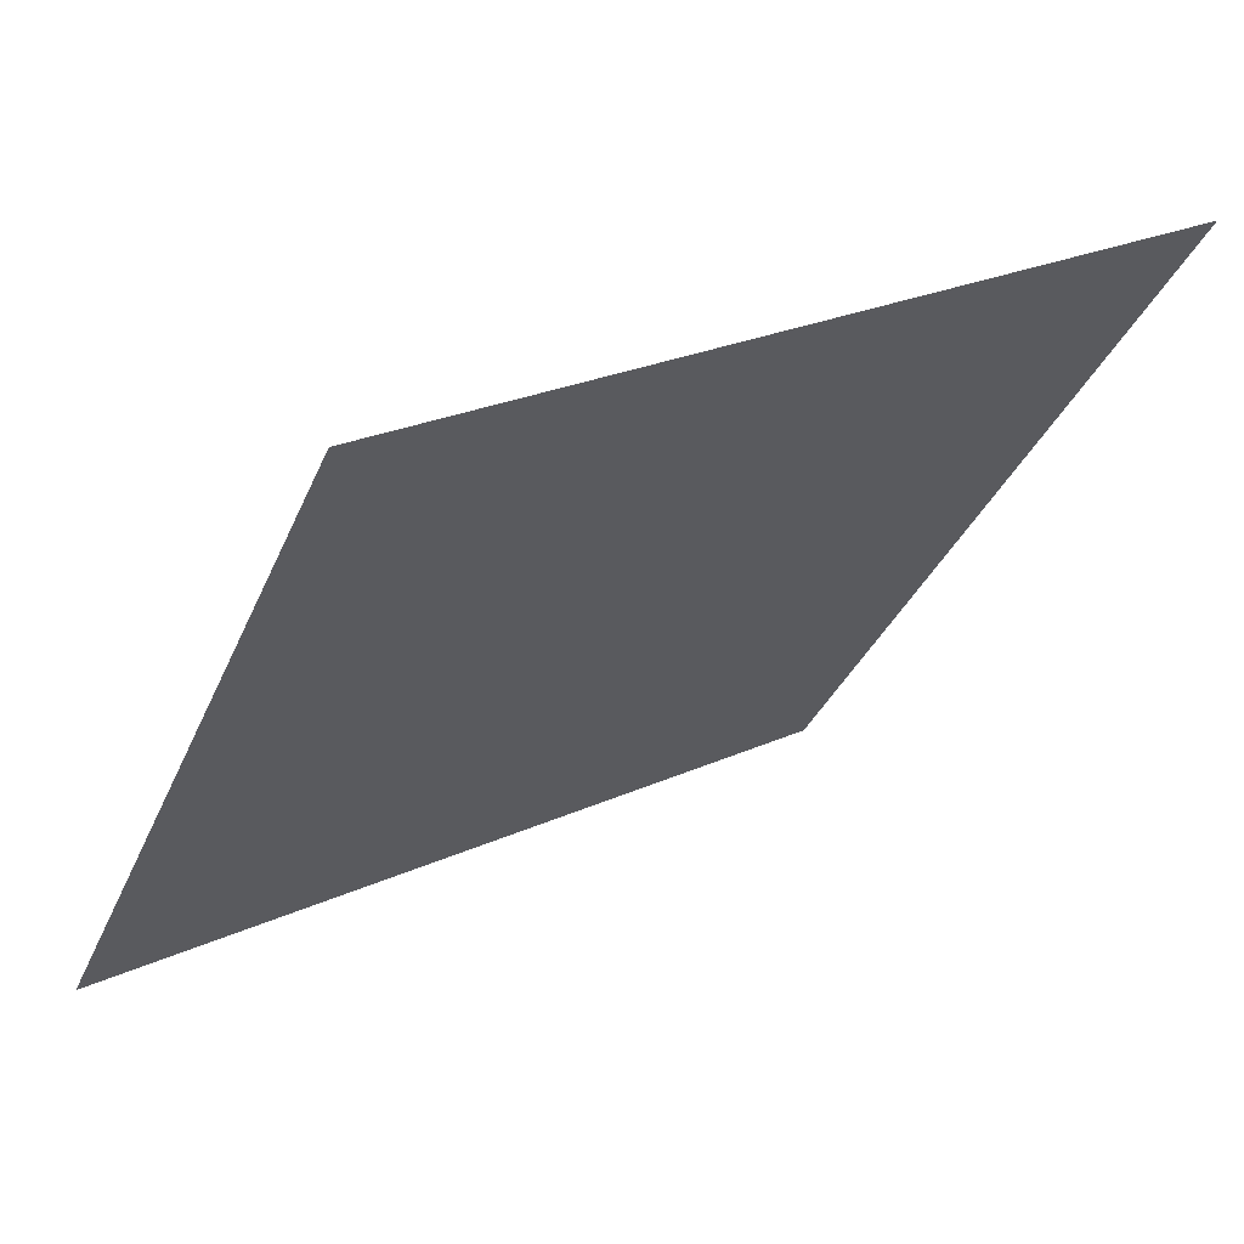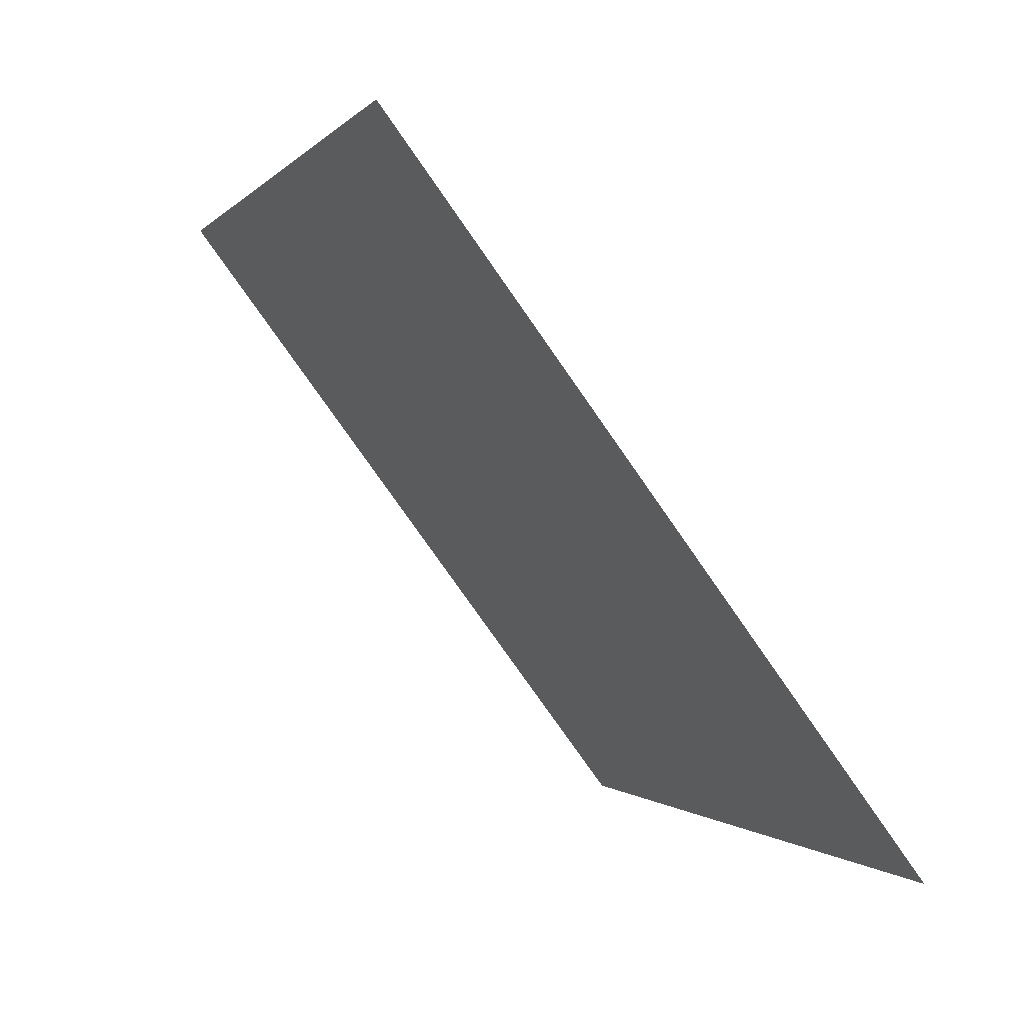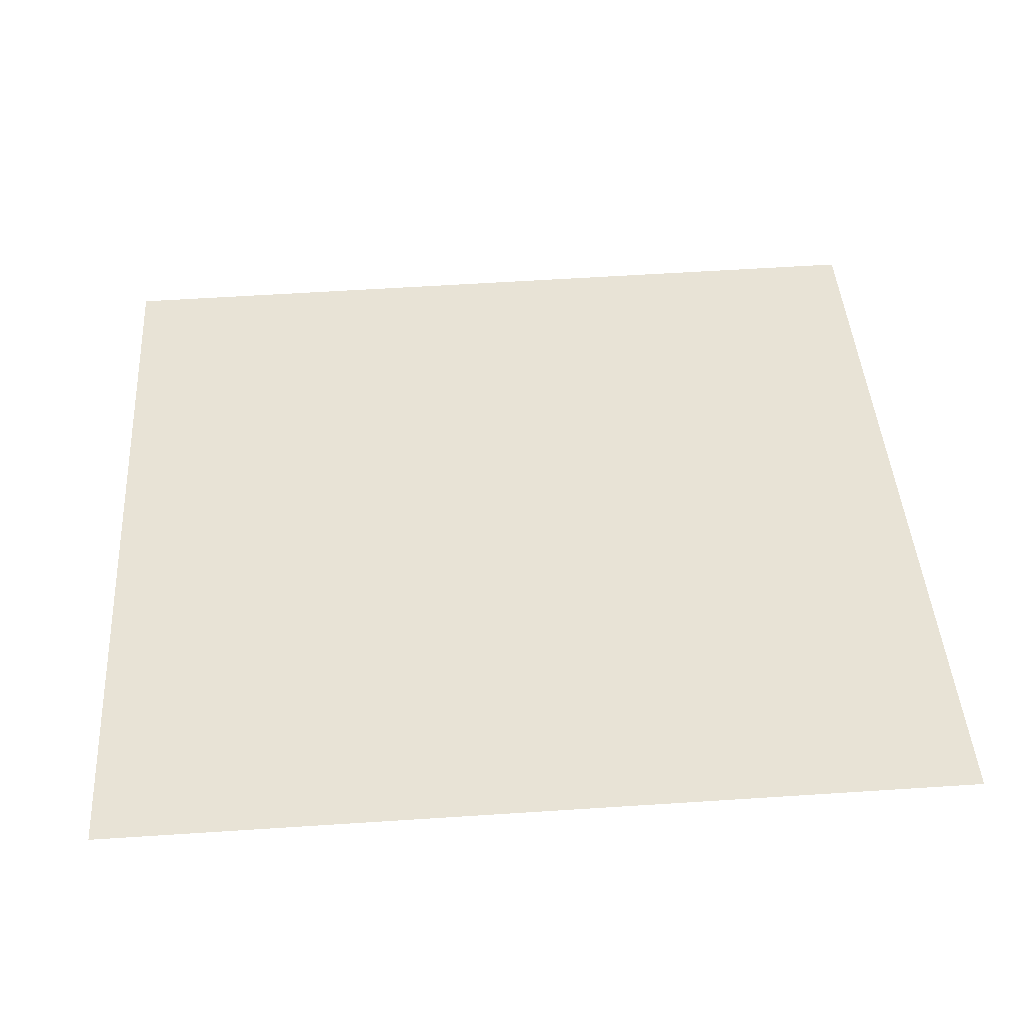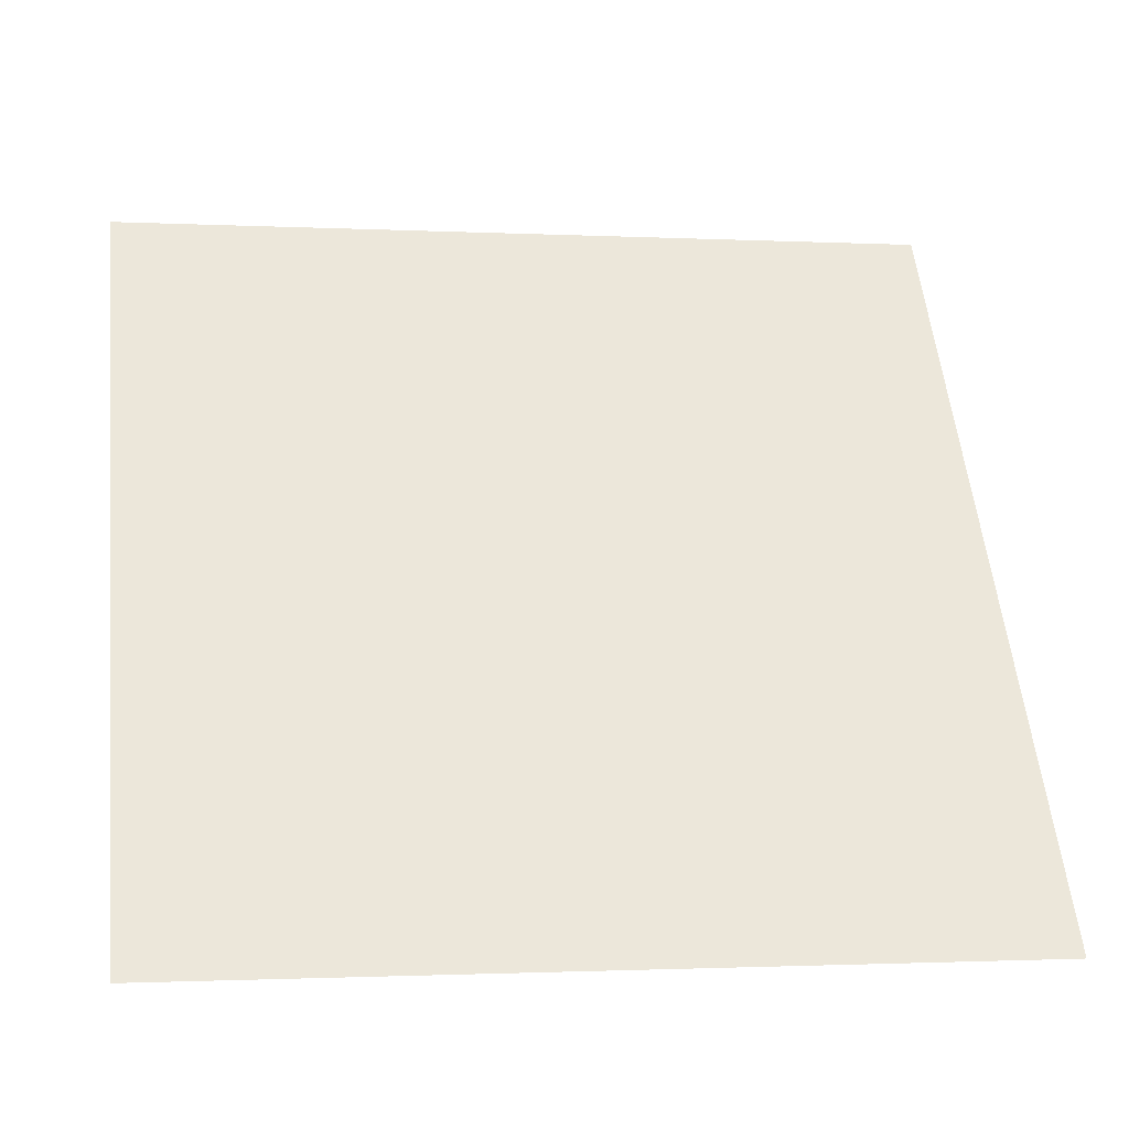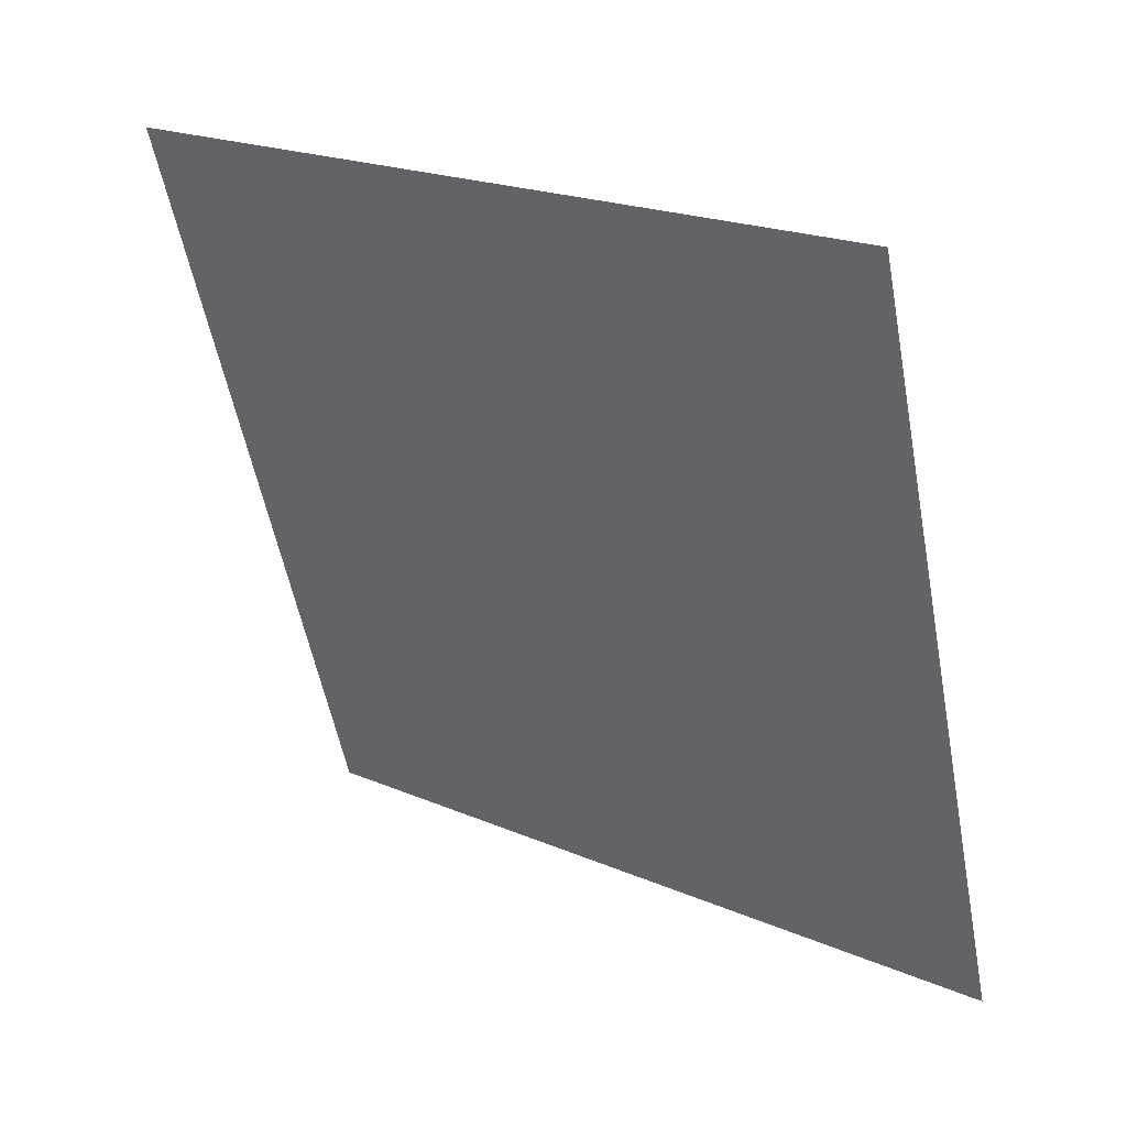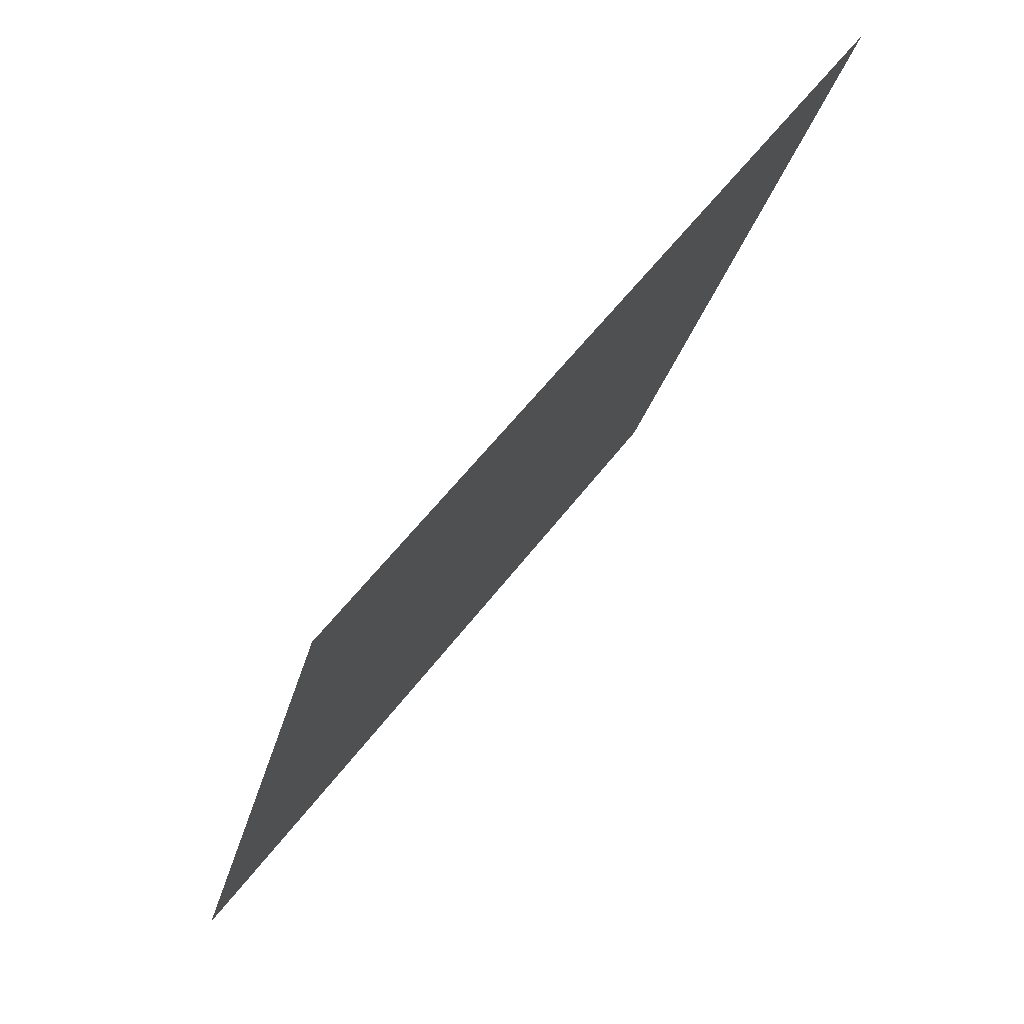
<metadata>
{"format":"obj","ext":"obj","renderer":"f3d","projection":"perspective","resolution":1024,"background":"white","views":[{"elev":24.6,"azim":142.4,"up":"+Z"},{"elev":-0.1,"azim":-109.1,"up":"+Z"},{"elev":78.8,"azim":-3.1,"up":"+Y"},{"elev":1.5,"azim":-11.7,"up":"+Z"},{"elev":-56.3,"azim":101.3,"up":"+Y"},{"elev":-26.1,"azim":76.4,"up":"+Z"}]}
</metadata>
<code>
v 0.2383 0.6308 0.3052
v 0.2318 0.631 0.3053
v 0.2319 0.6349 0.3105
v 0.2384 0.6348 0.3105
f 4 3 2 1

</code>
